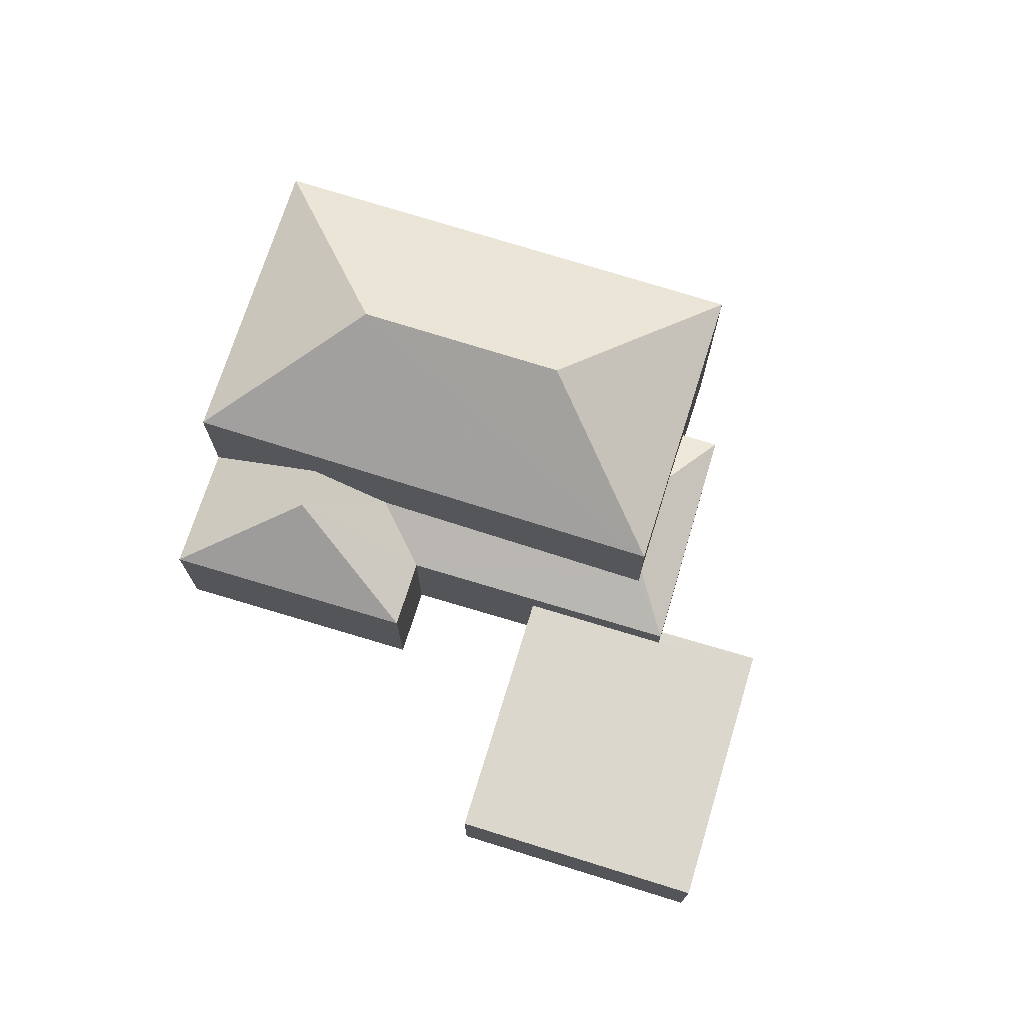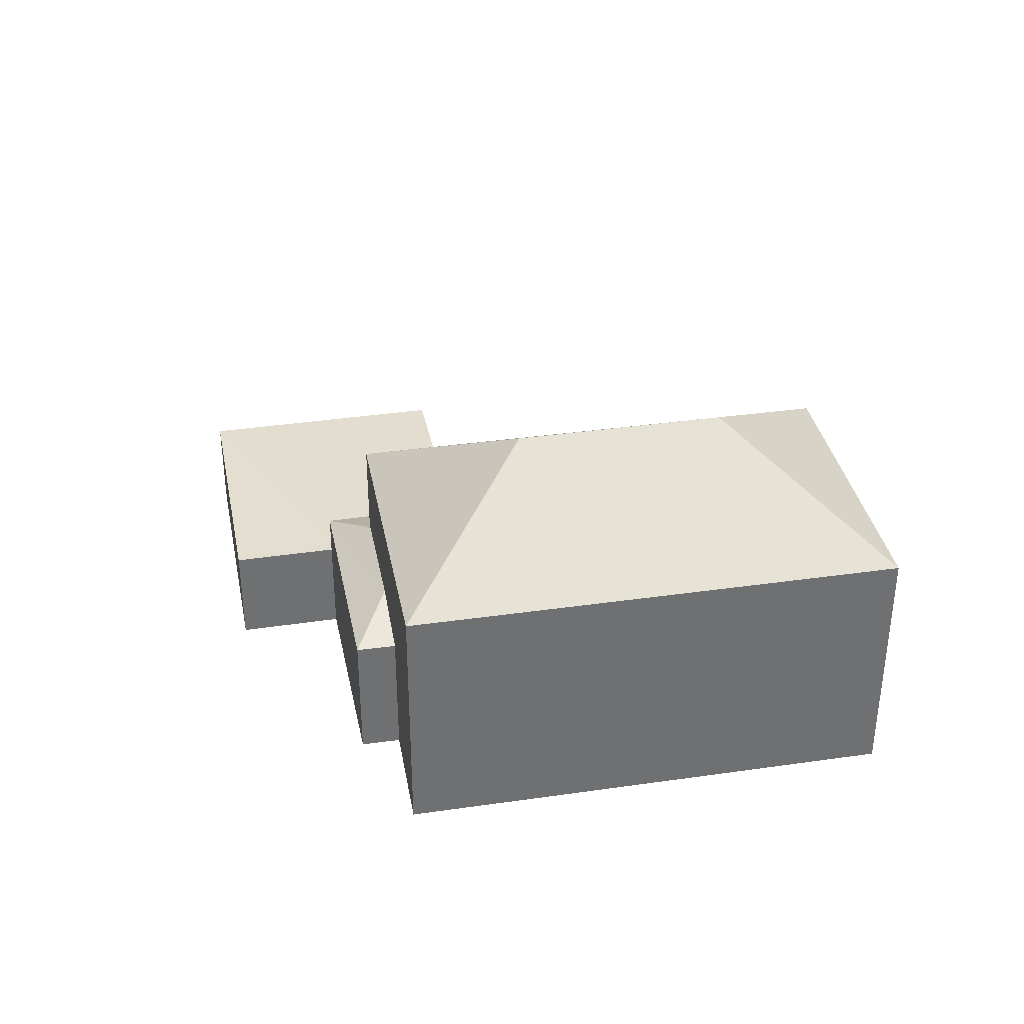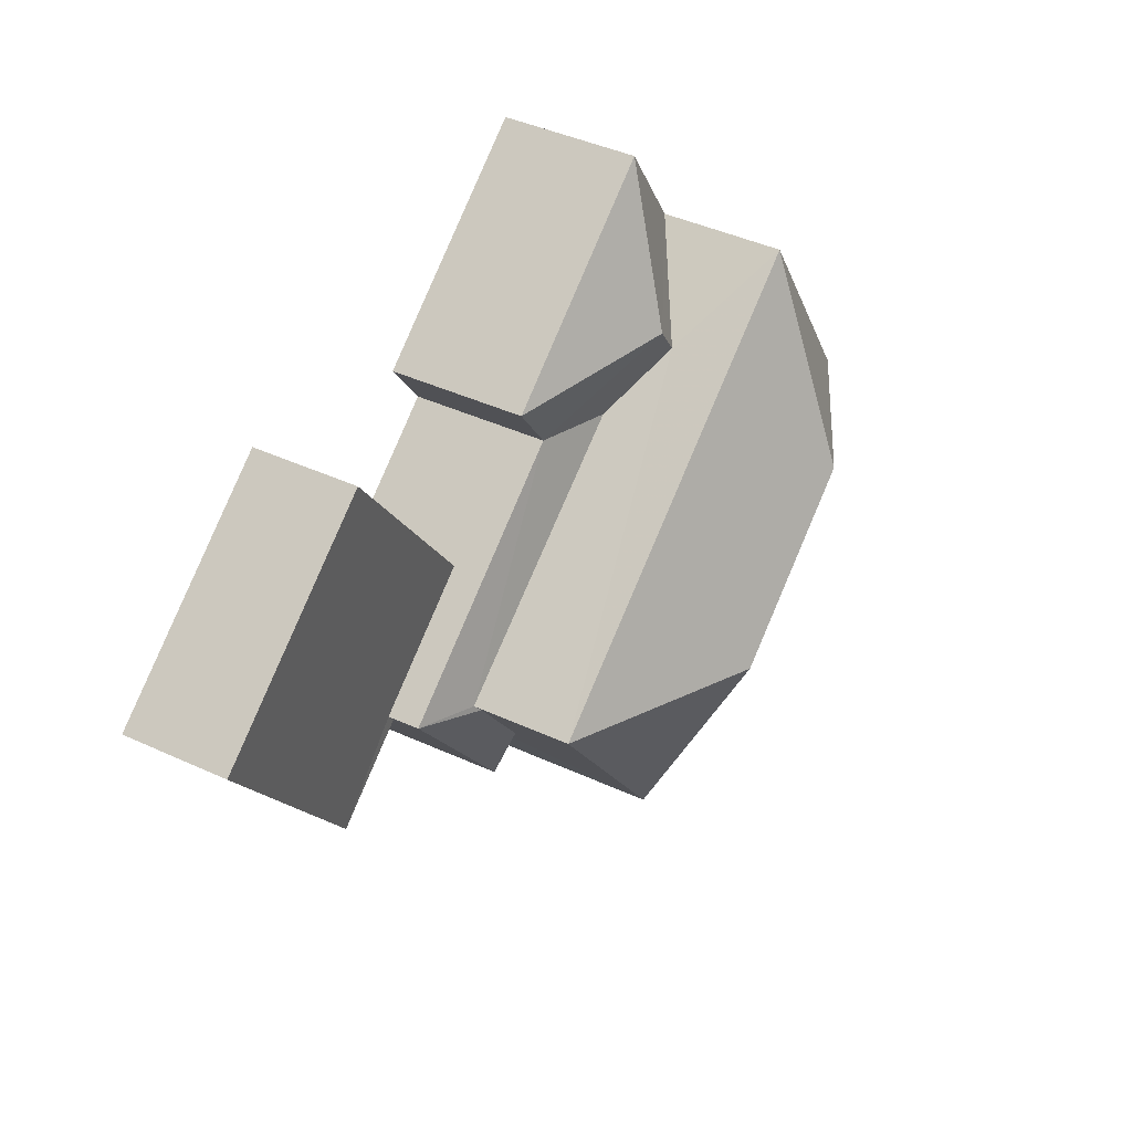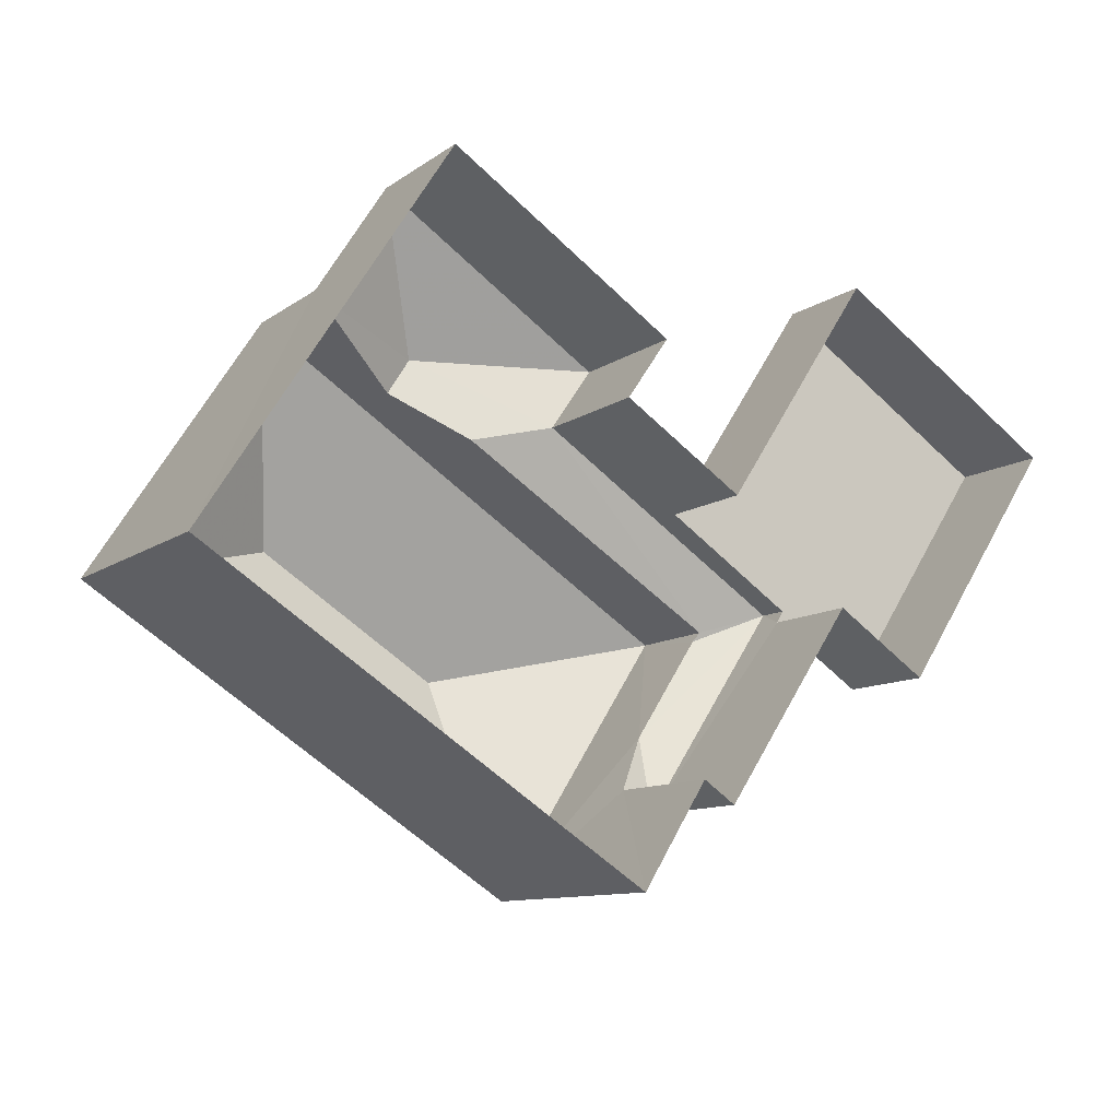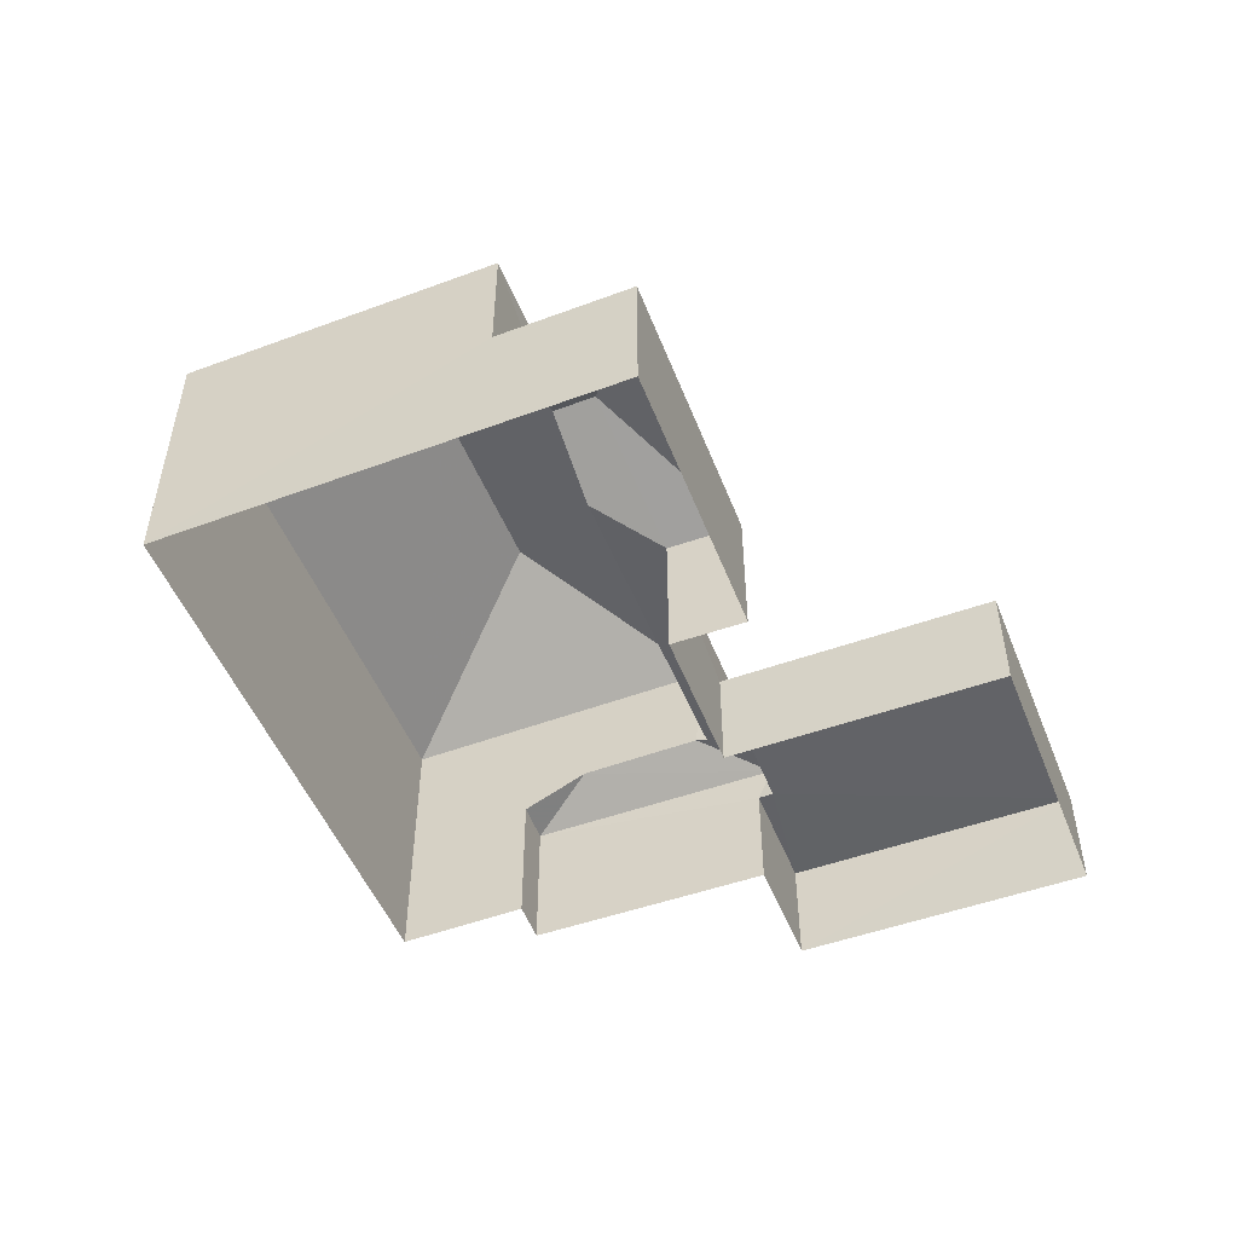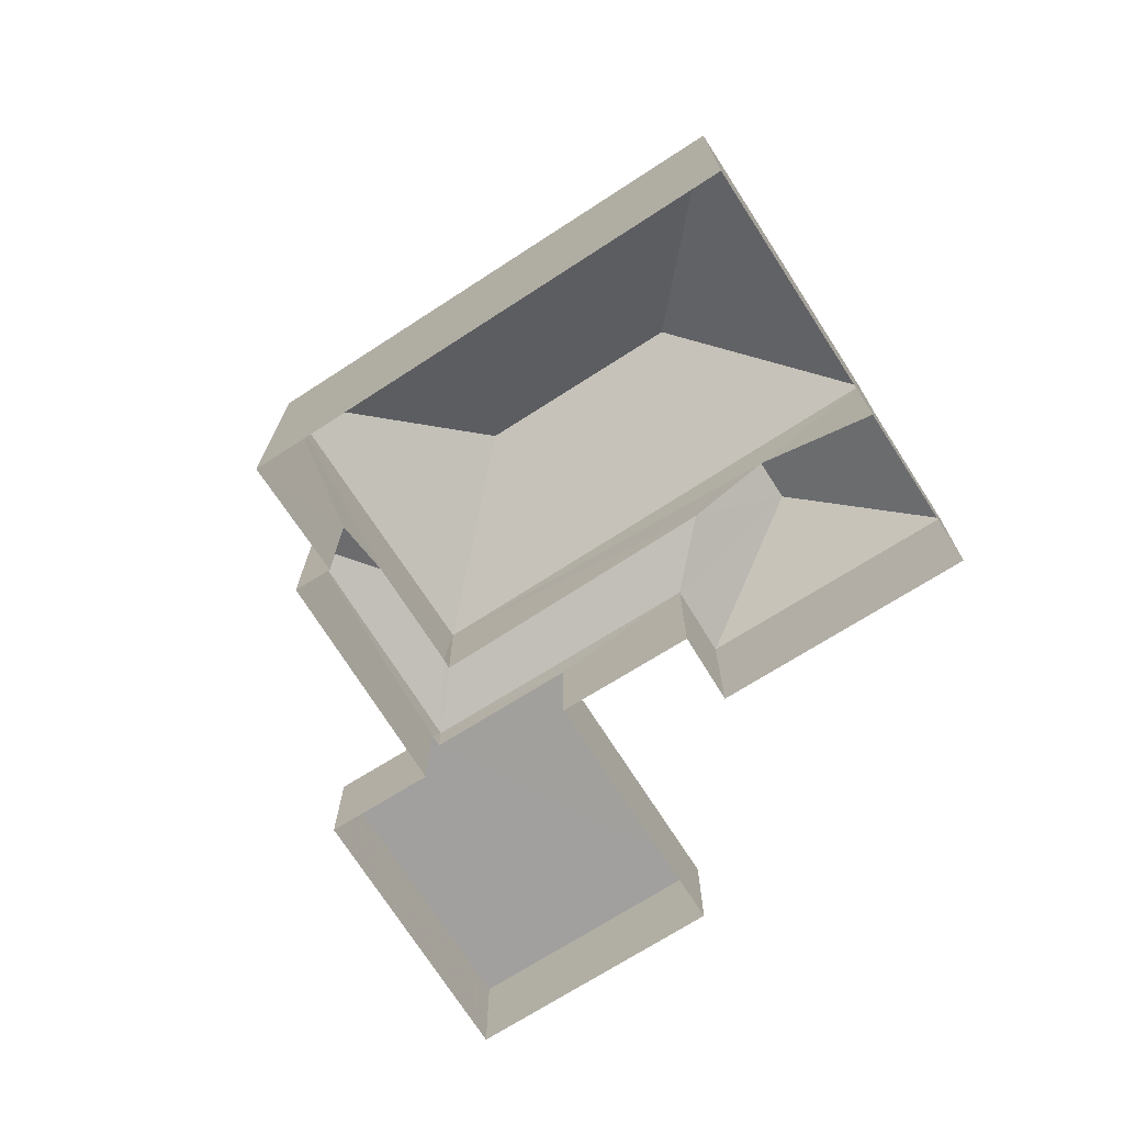
<metadata>
{"format":"obj","ext":"obj","renderer":"f3d","projection":"perspective","resolution":1024,"background":"white","views":[{"elev":73.1,"azim":-129.7,"up":"+Z"},{"elev":35.6,"azim":22.0,"up":"+Z"},{"elev":44.9,"azim":-62.2,"up":"+Y"},{"elev":-10.4,"azim":149.2,"up":"+Y"},{"elev":-51.0,"azim":144.6,"up":"+Z"},{"elev":-71.8,"azim":65.6,"up":"+Z"}]}
</metadata>
<code>
v -3.137e+05 3.921e+04 7.604
v -3.137e+05 3.922e+04 7.605
v -3.137e+05 3.922e+04 7.604
v -3.137e+05 3.921e+04 7.602
v -3.137e+05 3.921e+04 7.603
v -3.136e+05 3.922e+04 7.603
v -3.137e+05 3.922e+04 7.605
v -3.137e+05 3.921e+04 7.603
v -3.137e+05 3.922e+04 7.604
v -3.137e+05 3.922e+04 7.604
v -3.137e+05 3.922e+04 7.604
v -3.137e+05 3.922e+04 7.604
v -3.137e+05 3.922e+04 11.94
v -3.137e+05 3.922e+04 10.58
v -3.137e+05 3.922e+04 10.58
v -3.137e+05 3.922e+04 11.93
v -3.137e+05 3.922e+04 15.35
v -3.137e+05 3.922e+04 13.26
v -3.137e+05 3.921e+04 15.35
v -3.137e+05 3.922e+04 13.26
v -3.137e+05 3.921e+04 13.25
v -3.137e+05 3.922e+04 10.58
v -3.137e+05 3.922e+04 11.07
v -3.137e+05 3.922e+04 10.58
v -3.137e+05 3.922e+04 11.11
v -3.137e+05 3.922e+04 11.17
v -3.137e+05 3.922e+04 9.891
v -3.137e+05 3.922e+04 9.892
v -3.137e+05 3.922e+04 9.891
v -3.137e+05 3.922e+04 9.891
v -3.137e+05 3.921e+04 9.89
v -3.137e+05 3.922e+04 9.891
v -3.136e+05 3.922e+04 13.25
v -3.137e+05 3.921e+04 11.15
v -3.137e+05 3.921e+04 10.57
v -3.137e+05 3.922e+04 10.58
v -3.137e+05 3.921e+04 10.57
f 1 2 3
f 4 5 6
f 2 7 3
f 5 8 3
f 9 10 6
f 11 10 9
f 7 12 3
f 12 9 5
f 9 6 5
f 3 12 5
f 13 14 15
f 13 16 14
f 17 18 19
f 17 20 18
f 19 18 21
f 22 23 24
f 24 23 25
f 26 23 22
f 27 28 29
f 28 30 29
f 29 31 32
f 29 30 31
f 21 33 17
f 19 21 17
f 17 33 20
f 34 26 22
f 35 34 22
f 36 13 15
f 37 34 35
f 16 13 25
f 25 13 24
f 13 36 24
f 37 35 8
f 5 37 8
f 9 24 36
f 11 9 36
f 32 31 1
f 3 32 1
f 10 15 14
f 10 14 6
f 14 33 6
f 14 20 33
f 3 8 32
f 8 35 32
f 32 22 29
f 32 35 22
f 9 27 24
f 24 27 22
f 9 12 27
f 22 27 29
f 15 10 11
f 36 15 11
f 5 4 37
f 4 21 37
f 26 18 23
f 34 21 18
f 34 18 26
f 37 21 34
f 30 2 1
f 31 30 1
f 14 16 20
f 18 20 16
f 23 18 25
f 25 18 16
f 12 7 28
f 27 12 28
f 28 7 2
f 30 28 2
f 33 4 6
f 33 21 4

</code>
